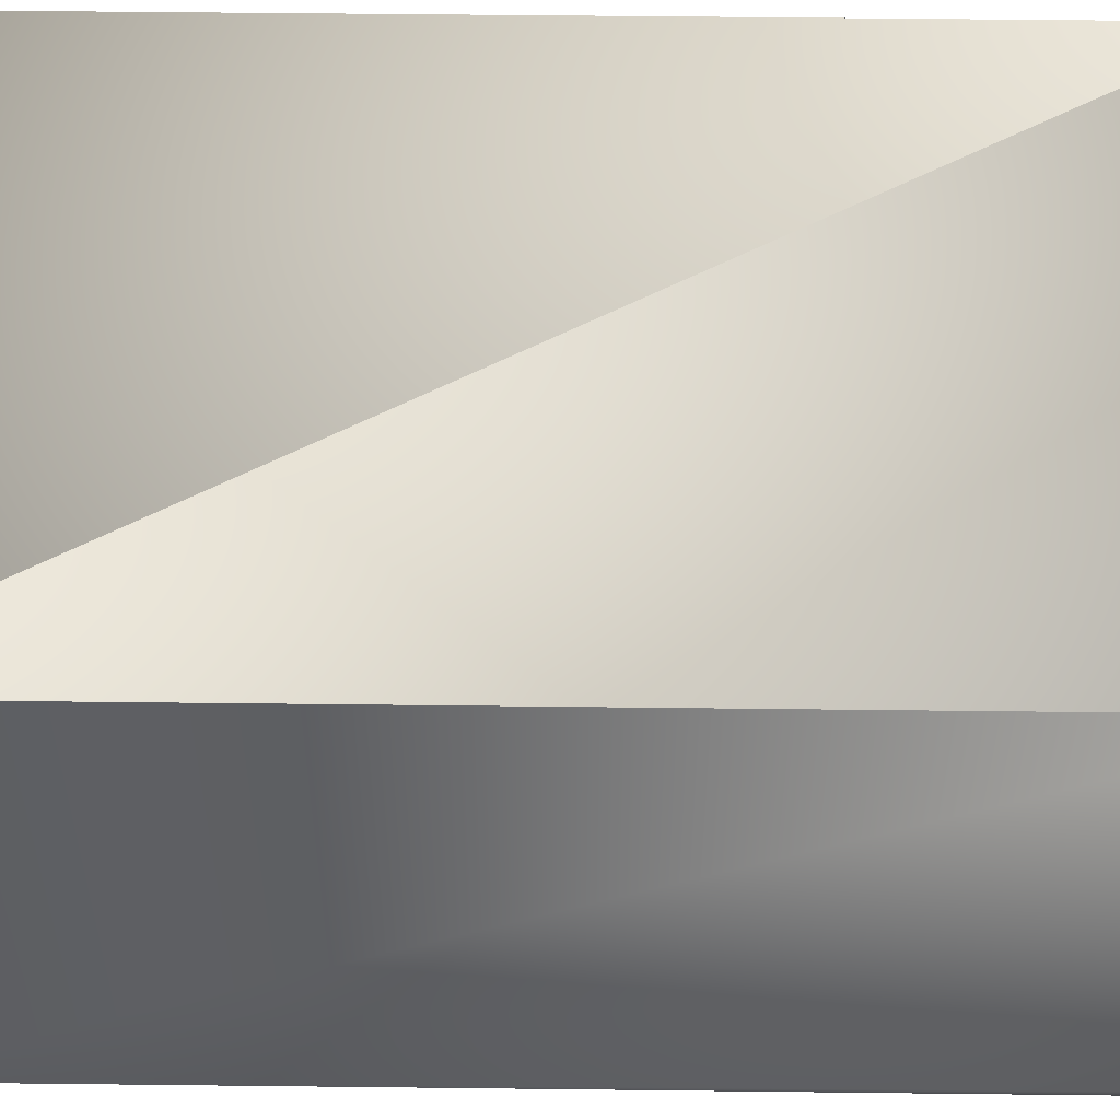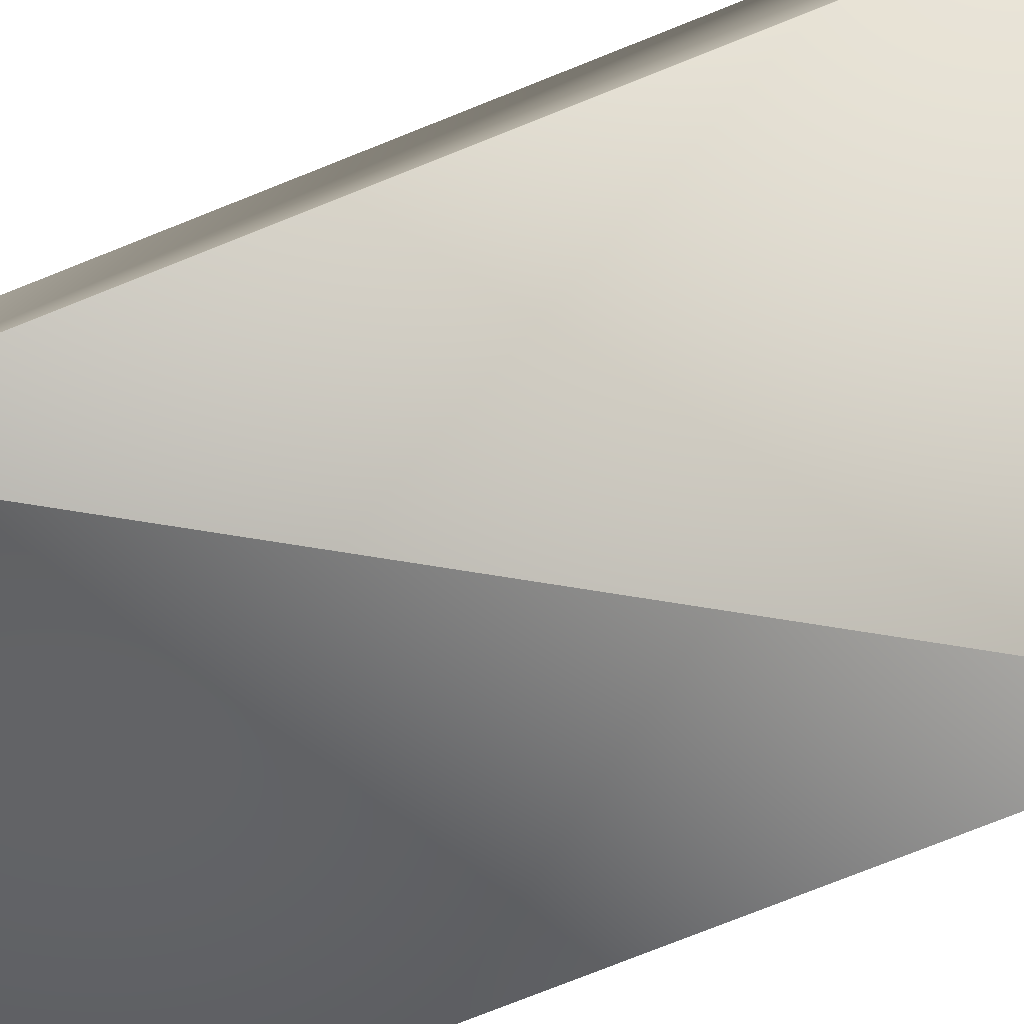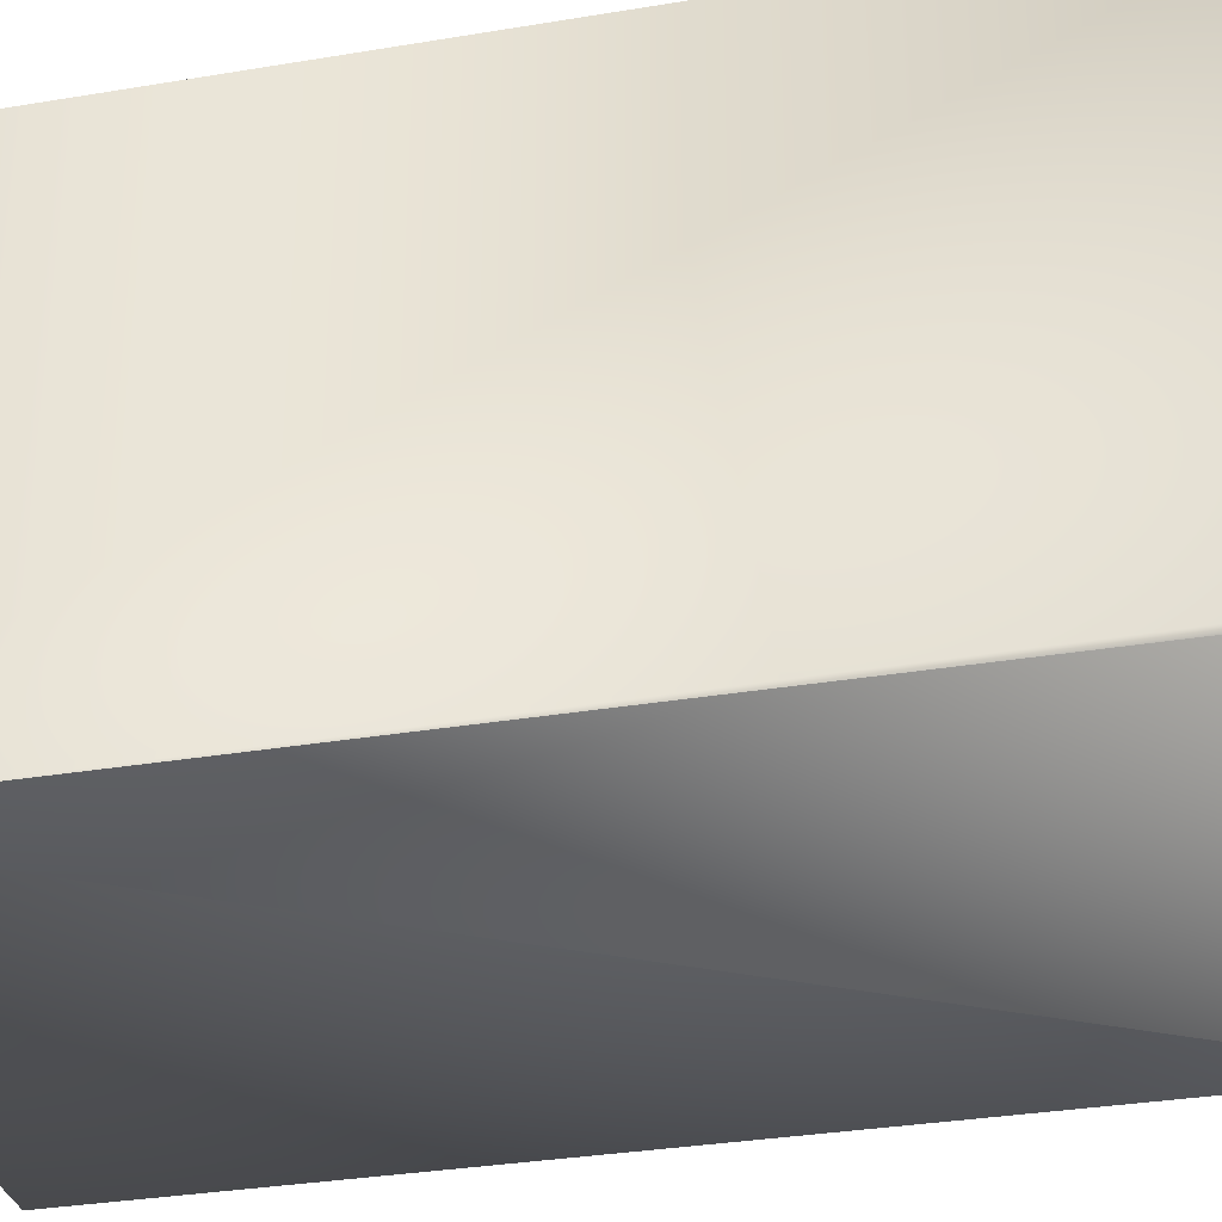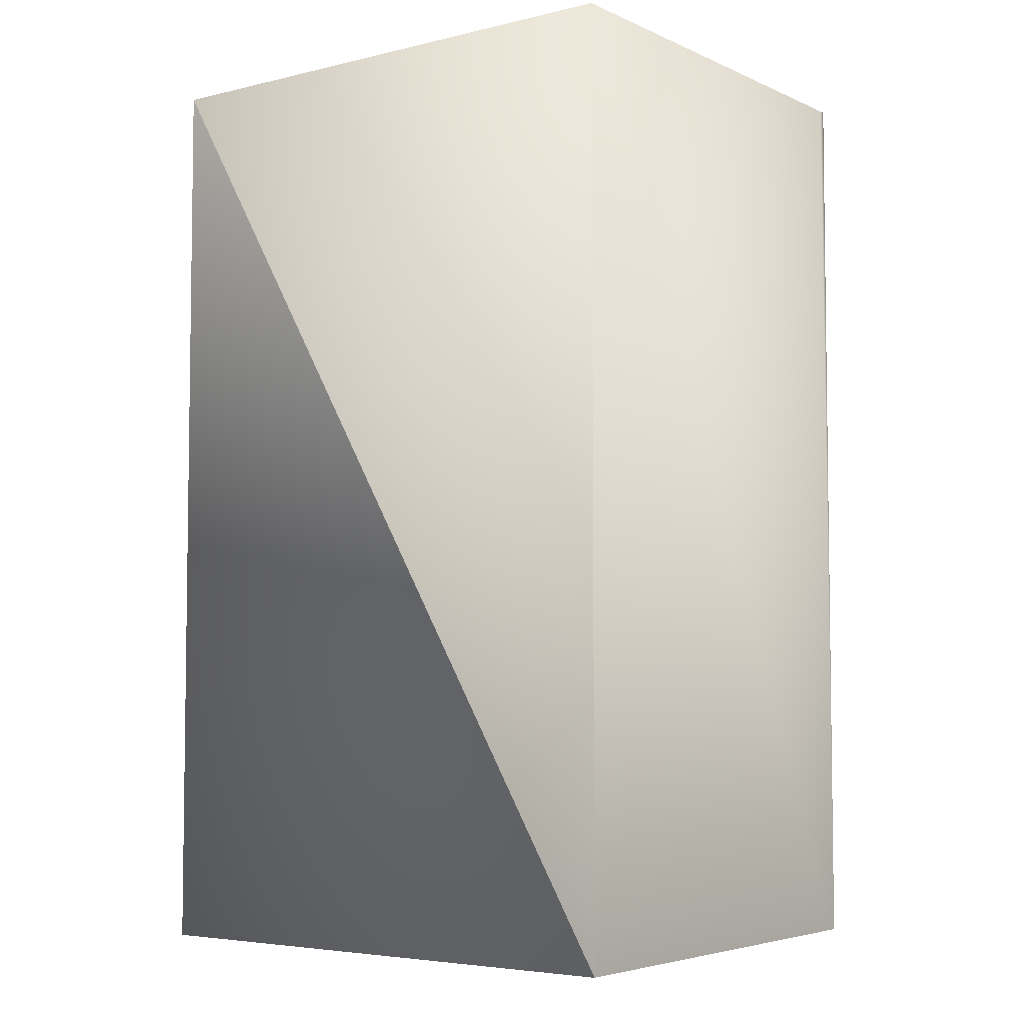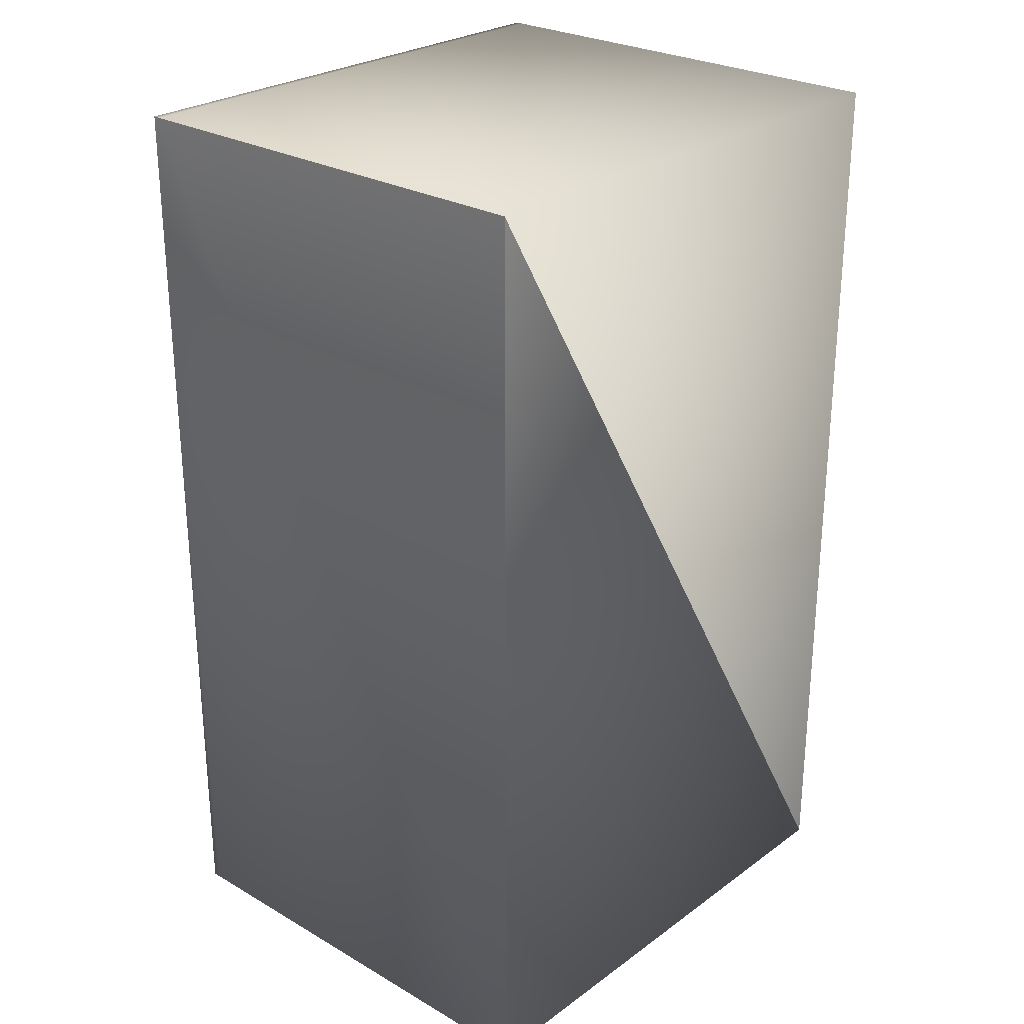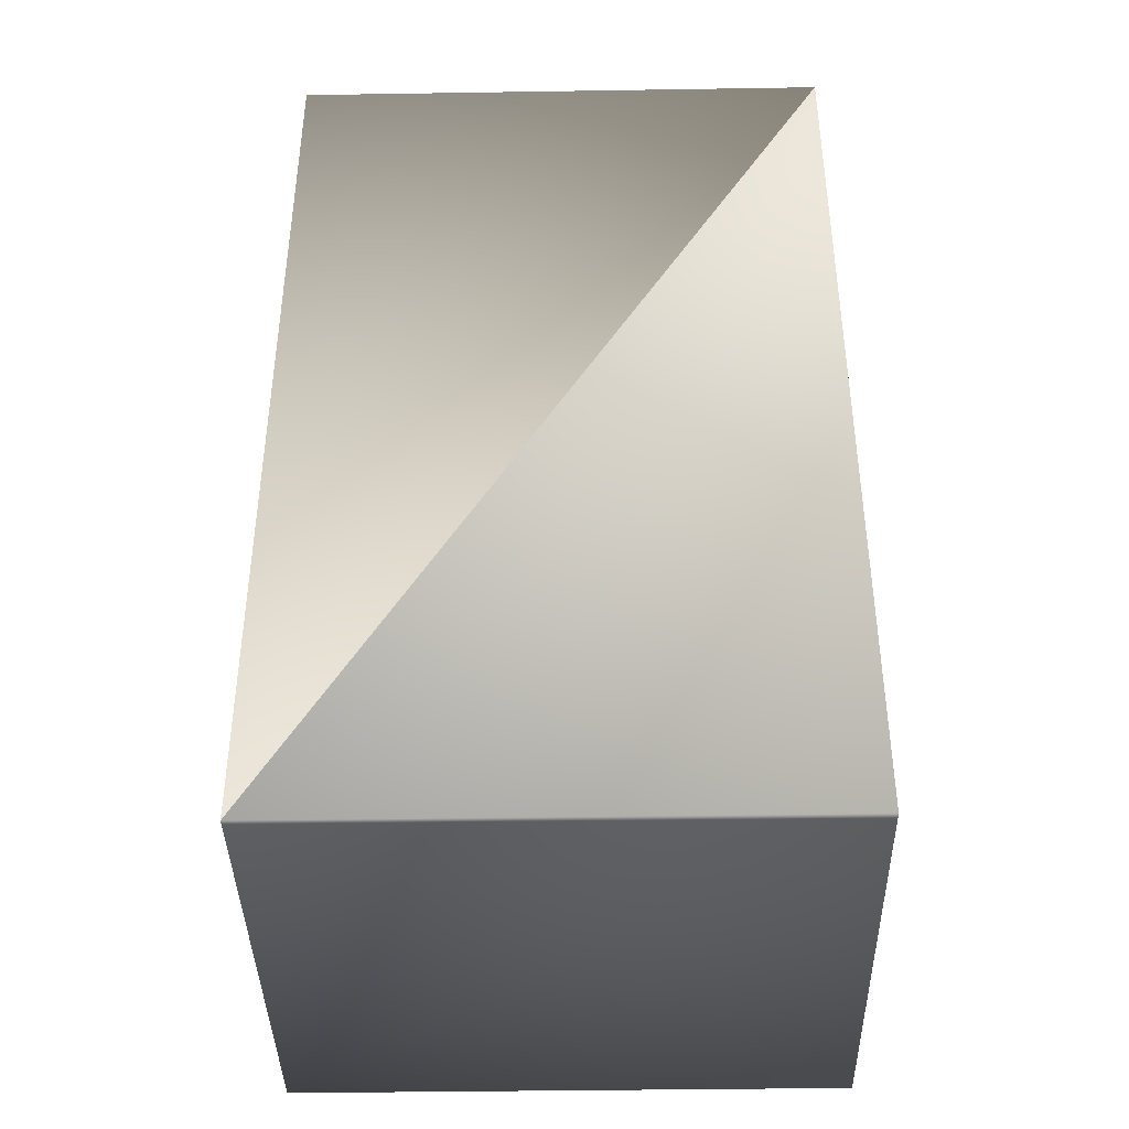
<metadata>
{"format":"obj","ext":"obj","renderer":"f3d","projection":"perspective","resolution":1024,"background":"white","views":[{"elev":54.2,"azim":-89.3,"up":"+Z"},{"elev":-79.4,"azim":111.5,"up":"+Z"},{"elev":-32.3,"azim":-76.8,"up":"+Z"},{"elev":-4.9,"azim":36.8,"up":"+Y"},{"elev":26.6,"azim":-48.1,"up":"+Y"},{"elev":-40.2,"azim":-178.9,"up":"+Y"}]}
</metadata>
<code>
o new-3.001
v 0.4446 0.7708 -0.4977
v 0.4446 -0.746 -0.4977
v -0.4444 0.7708 -0.4977
v -0.4444 -0.746 -0.4977
v 0.4446 0.7708 -0.4863
v -0.4444 0.7708 -0.4863
v 0.4446 -0.746 -0.4863
v -0.4444 -0.746 -0.4863
v 0.4446 0.7708 0.2724
v -0.4444 0.7708 0.2724
v 0.4446 -0.746 0.2724
v -0.4444 -0.746 0.2724
f 1 2 3
f 4 3 2
f 5 6 10 9
f 6 8 12 10
f 4 2 7 8
f 2 1 5 7
f 3 4 8 6
f 1 3 6 5
f 9 10 11
f 12 11 10
f 7 5 9 11
f 8 7 11 12

</code>
